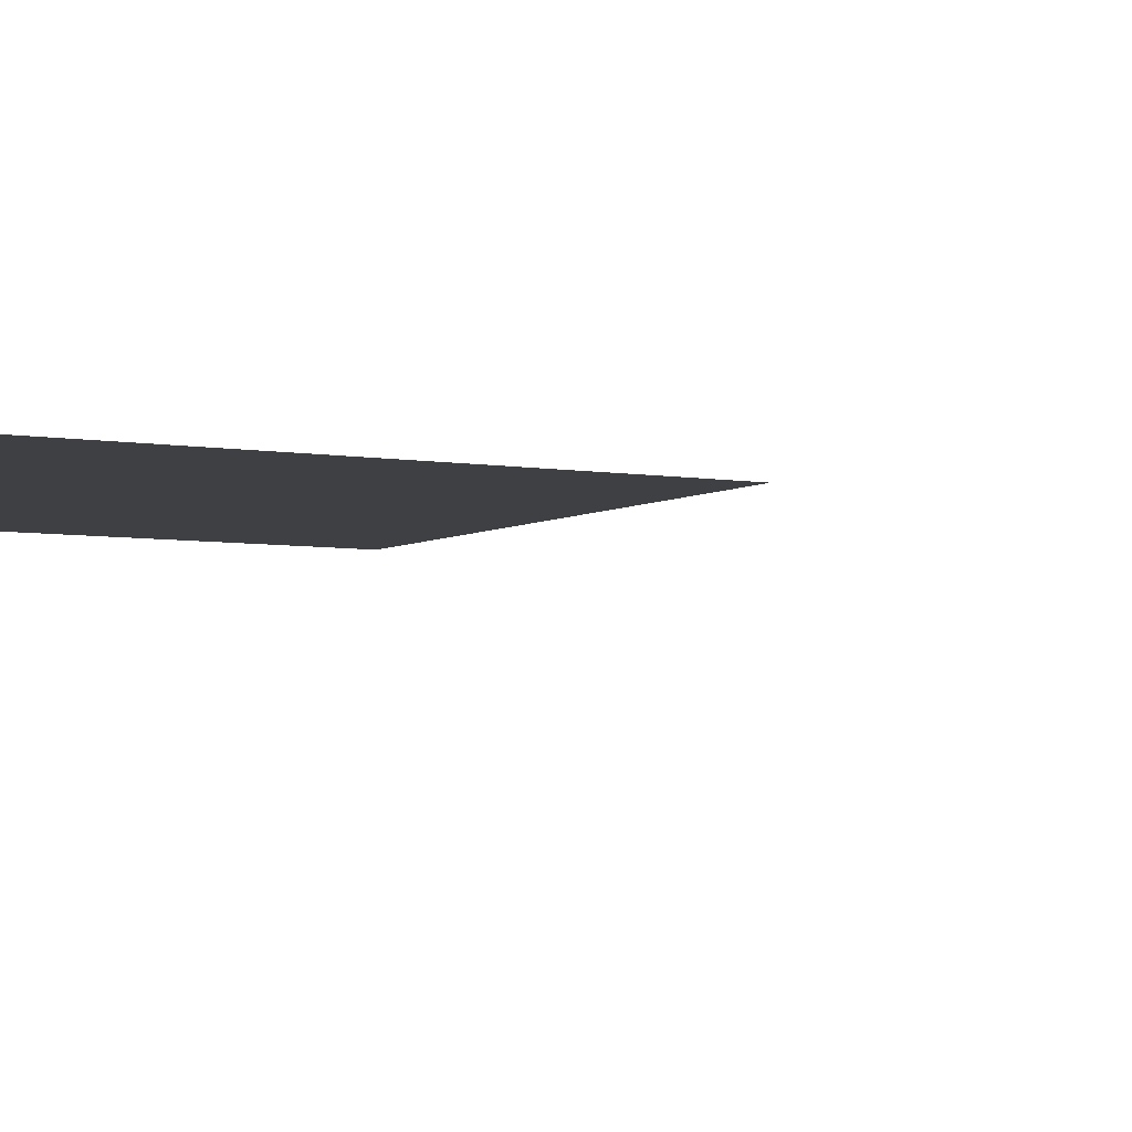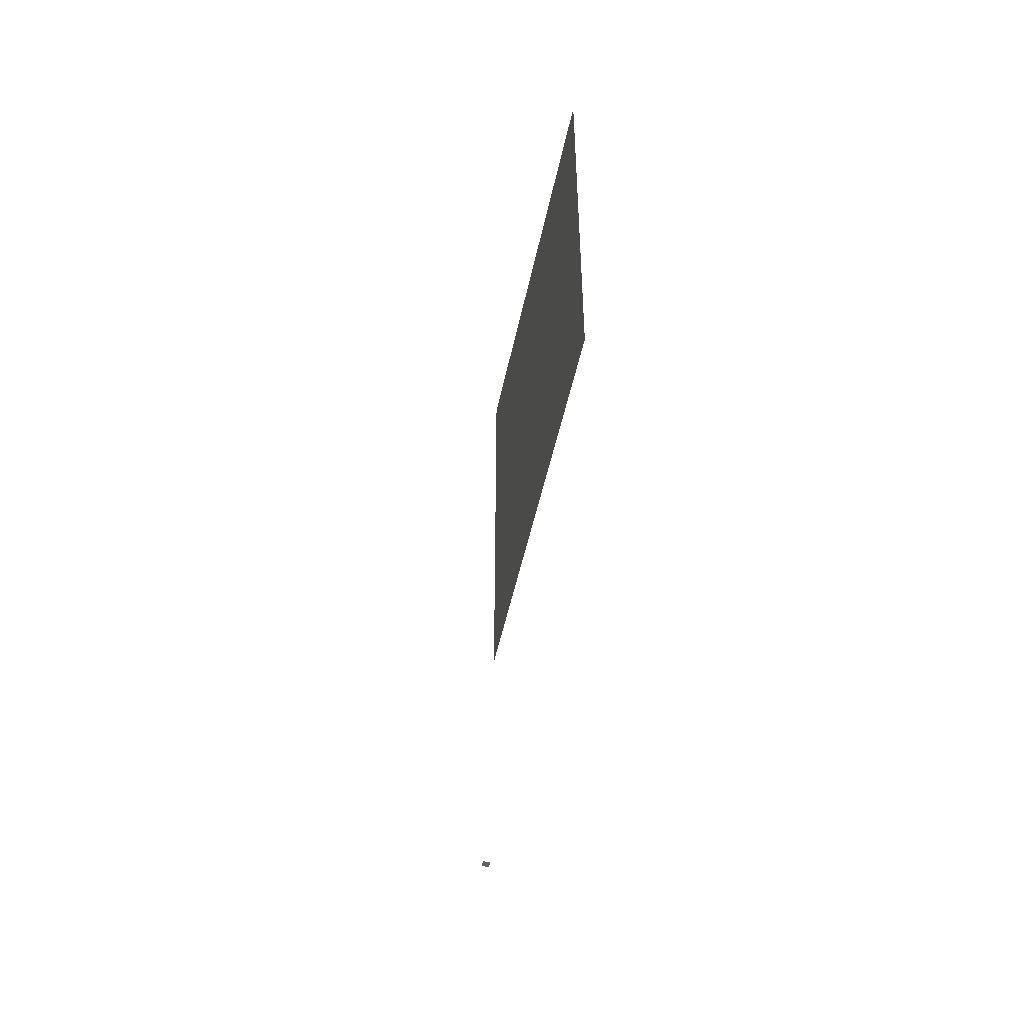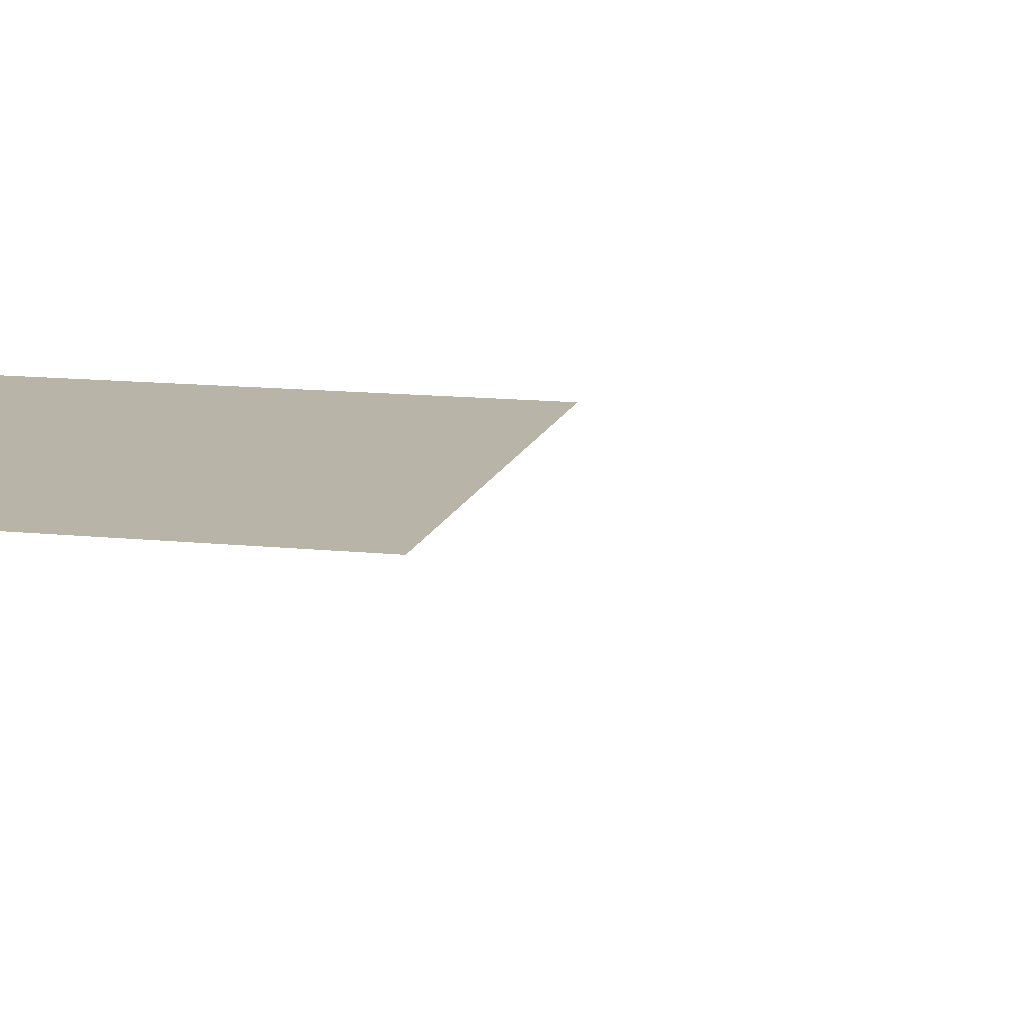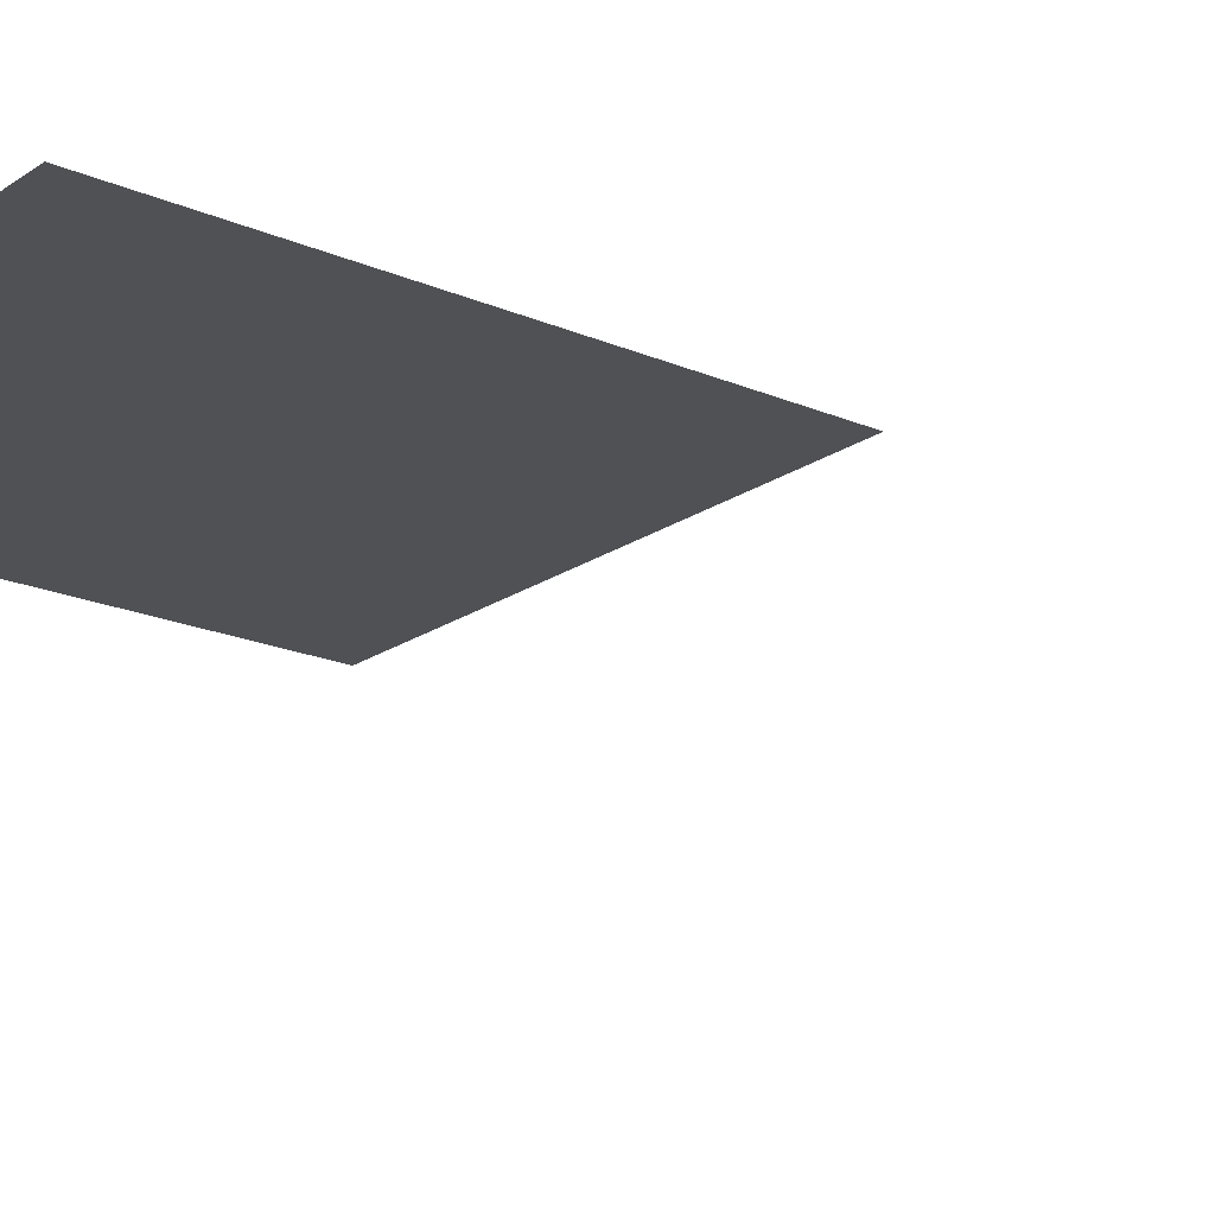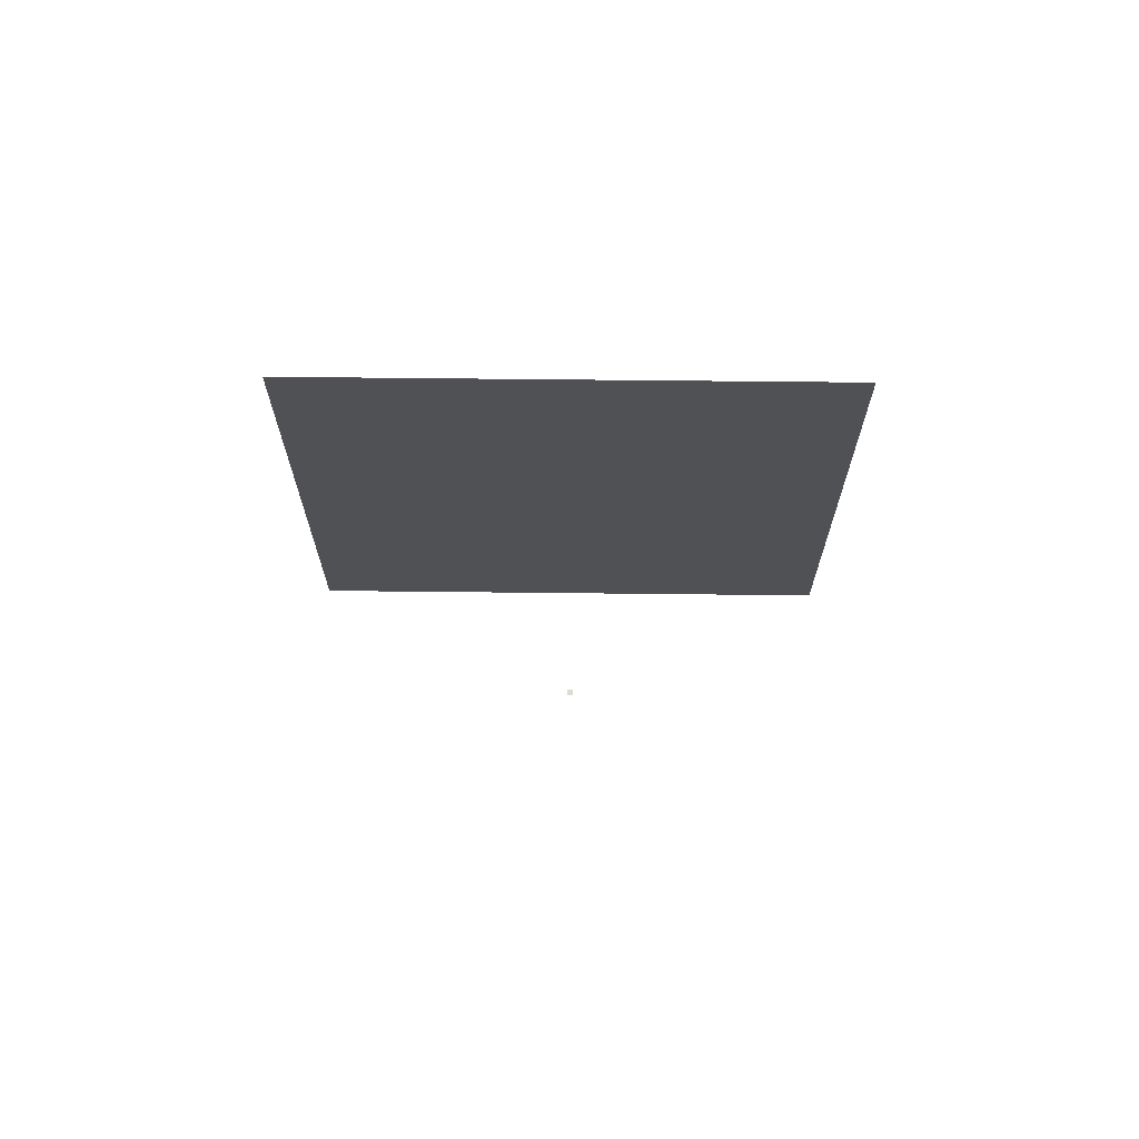
<metadata>
{"format":"obj","ext":"obj","renderer":"f3d","projection":"perspective","resolution":1024,"background":"white","views":[{"elev":-4.8,"azim":60.3,"up":"+Y"},{"elev":-50.2,"azim":78.2,"up":"+Z"},{"elev":13.2,"azim":103.5,"up":"+Y"},{"elev":-19.8,"azim":51.4,"up":"+Y"},{"elev":70.0,"azim":-179.4,"up":"+Z"}]}
</metadata>
<code>
o LidMeshLaptopLid_22_0_GeomSubset_4
v 0.000632 0.1465 -0.1446
v -0.000632 0.1465 -0.1446
v 0.000632 0.1478 -0.1446
v -0.000632 0.1478 -0.1446
v 0.000632 0.1465 -0.1446
v -0.000632 0.1465 -0.1446
v 0.000632 0.1478 -0.1446
v -0.000632 0.1478 -0.1446
v 0.000632 0.1465 -0.1446
v -0.000632 0.1465 -0.1446
v 0.000632 0.1478 -0.1446
v -0.000632 0.1478 -0.1446
v 0.000632 0.1465 -0.1446
v -0.000632 0.1465 -0.1446
v 0.000632 0.1478 -0.1446
v -0.000632 0.1478 -0.1446
v 0.000632 0.1465 -0.1446
v -0.000632 0.1465 -0.1446
v 0.000632 0.1478 -0.1446
v -0.000632 0.1478 -0.1446
v 0.000632 0.1465 -0.1446
v -0.000632 0.1465 -0.1446
v 0.000632 0.1478 -0.1446
v -0.000632 0.1478 -0.1446
v -0.1744 0.1561 0.1093
v -0.1744 0.1561 -0.09885
v 0 0.1561 0.1388
v 0 0.1561 -0.09885
v -0.01703 0.1561 0.1388
v -0.01703 0.1561 -0.09885
v -0.1744 0.1446 -0.1418
v -0.1744 0.1446 0.1248
v -0.01703 0.1446 -0.1418
v -0.01703 0.1446 0.1587
v 0 0.1446 -0.1418
v 0 0.1446 0.1587
v -0.1488 0.1561 -0.09885
v -0.1488 0.1446 -0.1418
v -0.1488 0.1446 0.1303
v -0.1488 0.1561 0.1141
v -0.1631 0.1561 -0.09885
v -0.1631 0.1446 -0.1418
v -0.1631 0.1446 0.1272
v -0.1631 0.1561 0.1115
v -0.1488 0.1561 -0.1041
v -0.1488 0.1446 -0.1478
v -0.1631 0.1561 -0.1041
v -0.1631 0.1446 -0.1478
v -0.1631 0.1446 -0.1351
v -0.1744 0.1446 -0.1351
v -0.1744 0.1561 -0.09303
v -0.1631 0.1561 -0.09303
v -0.1488 0.1561 -0.09303
v -0.01703 0.1561 -0.09303
v 0 0.1561 -0.09303
v 0 0.1446 -0.1351
v -0.01703 0.1446 -0.1351
v -0.1488 0.1446 -0.1351
v -0.1488 0.1356 -0.1568
v -0.1488 0.1329 -0.1527
v -0.1488 0.1319 -0.1478
v -0.1488 0.1329 -0.143
v -0.1488 0.1356 -0.1388
v -0.1488 0.1397 -0.1361
v -0.1631 0.1356 -0.1568
v -0.1631 0.1329 -0.1527
v -0.1631 0.1319 -0.1478
v -0.1631 0.1329 -0.143
v -0.1631 0.1356 -0.1388
v -0.1631 0.1397 -0.1361
v 0.1744 0.1561 0.1093
v 0.1744 0.1561 -0.09885
v 0.01703 0.1561 0.1388
v 0.01703 0.1561 -0.09885
v 0.1744 0.1446 -0.1418
v 0.1744 0.1446 0.1248
v 0.01703 0.1446 -0.1418
v 0.01703 0.1446 0.1587
v 0.1488 0.1561 -0.09885
v 0.1488 0.1446 -0.1418
v 0.1488 0.1446 0.1303
v 0.1488 0.1561 0.1141
v 0.1631 0.1561 -0.09885
v 0.1631 0.1446 -0.1418
v 0.1631 0.1446 0.1272
v 0.1631 0.1561 0.1115
v 0.1488 0.1561 -0.1041
v 0.1488 0.1446 -0.1478
v 0.1631 0.1561 -0.1041
v 0.1631 0.1446 -0.1478
v 0.1631 0.1446 -0.1351
v 0.1744 0.1446 -0.1351
v 0.1744 0.1561 -0.09303
v 0.1631 0.1561 -0.09303
v 0.1488 0.1561 -0.09303
v 0.01703 0.1561 -0.09303
v 0.01703 0.1446 -0.1351
v 0.1488 0.1446 -0.1351
v 0.1488 0.1356 -0.1568
v 0.1488 0.1329 -0.1527
v 0.1488 0.1319 -0.1478
v 0.1488 0.1329 -0.143
v 0.1488 0.1356 -0.1388
v 0.1488 0.1397 -0.1361
v 0.1631 0.1356 -0.1568
v 0.1631 0.1329 -0.1527
v 0.1631 0.1319 -0.1478
v 0.1631 0.1329 -0.143
v 0.1631 0.1356 -0.1388
v 0.1631 0.1397 -0.1361
v -0.1744 0.1498 -0.1418
v -0.1631 0.1498 -0.1418
v -0.1631 0.1498 -0.1478
v -0.1488 0.1498 -0.1478
v -0.1488 0.1498 -0.1418
v -0.01703 0.1498 -0.1418
v 0 0.1498 -0.1418
v 0.01703 0.1498 -0.1418
v 0.1488 0.1498 -0.1418
v 0.1488 0.1498 -0.1478
v 0.1631 0.1498 -0.1478
v 0.1631 0.1498 -0.1418
v 0.1744 0.1498 -0.1418
v 0.1744 0.1498 -0.1351
v 0.1744 0.1498 0.1248
v 0.1631 0.1498 0.1272
v 0.1488 0.1498 0.1303
v 0.01703 0.1498 0.1587
v 0 0.1498 0.1587
v -0.01703 0.1498 0.1587
v -0.1488 0.1498 0.1303
v -0.1631 0.1498 0.1272
v -0.1744 0.1498 0.1248
v -0.1744 0.1498 -0.1351
v 0.1488 0.1446 0.1063
v 0.1631 0.1446 0.1063
v 0.1744 0.1446 0.1063
v 0.1744 0.1498 0.1063
v 0.1744 0.1561 0.1063
v 0.1631 0.1561 0.1063
v 0.1488 0.1561 0.1063
v 0.01703 0.1561 0.1063
v 0 0.1561 0.1063
v -0.01703 0.1561 0.1063
v -0.1488 0.1561 0.1063
v -0.1631 0.1561 0.1063
v -0.1744 0.1561 0.1063
v -0.1744 0.1498 0.1063
v -0.1744 0.1446 0.1063
v -0.1631 0.1446 0.1063
v -0.1488 0.1446 0.1063
v -0.01703 0.1446 0.1063
v 0 0.1446 0.1063
v 0.01703 0.1446 0.1063
v 0 0.1446 -0.1141
v 0.01703 0.1446 -0.1141
v 0.1488 0.1446 -0.1141
v 0.1631 0.1446 -0.1141
v 0.1744 0.1446 -0.1141
v 0.1744 0.1498 -0.1141
v 0.1744 0.1561 -0.0758
v 0.1631 0.1561 -0.0758
v 0.1488 0.1561 -0.0758
v 0.01703 0.1561 -0.0758
v 0 0.1561 -0.0758
v -0.01703 0.1561 -0.0758
v -0.1488 0.1561 -0.0758
v -0.1631 0.1561 -0.0758
v -0.1744 0.1561 -0.0758
v -0.1744 0.1498 -0.1141
v -0.1744 0.1446 -0.1141
v -0.1631 0.1446 -0.1141
v -0.1488 0.1446 -0.1141
v -0.01703 0.1446 -0.1141
v 0 0.1478 -0.1141
v 0.01703 0.1478 -0.1141
v 0 0.1478 0.1063
v 0.01703 0.1478 0.1063
v 0.1488 0.1478 0.1063
v 0.1488 0.1478 -0.1141
v -0.1488 0.1478 0.1063
v -0.01703 0.1478 0.1063
v -0.01703 0.1478 -0.1141
v -0.1488 0.1478 -0.1141
v -0.04354 0.1567 -0.05038
v 0.04354 0.1567 -0.05038
v -0.04354 0.1567 0.04095
v 0.04354 0.1567 0.04095
v 0 0.1476 -0.1141
v 0.01703 0.1476 -0.1141
v 0 0.1476 0.1063
v 0.01703 0.1476 0.1063
v 0.1488 0.1476 0.1063
v 0.1488 0.1476 -0.1141
v -0.1488 0.1476 0.1063
v -0.01703 0.1476 0.1063
v -0.01703 0.1476 -0.1141
v -0.1488 0.1476 -0.1141
f 17 18 20 19
f 21 22 24 23
f 185 186 188 187

</code>
